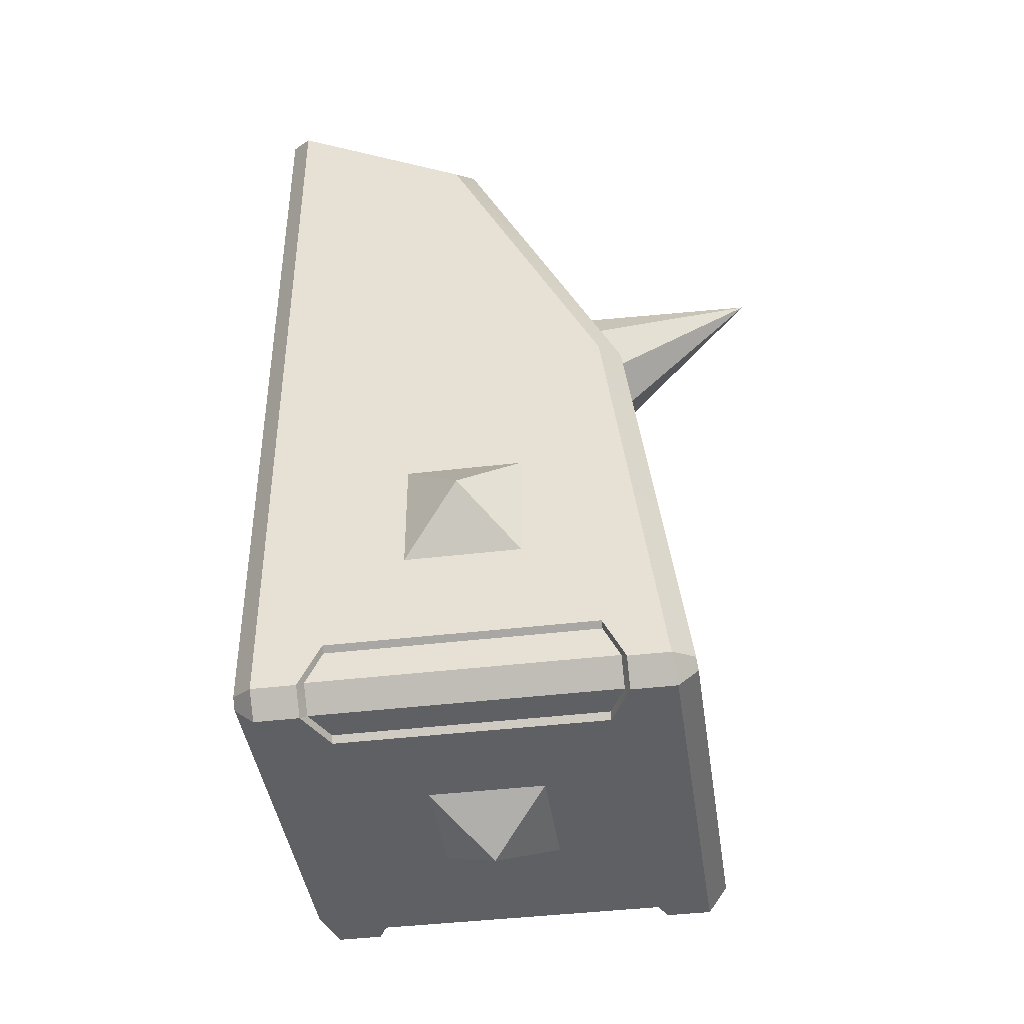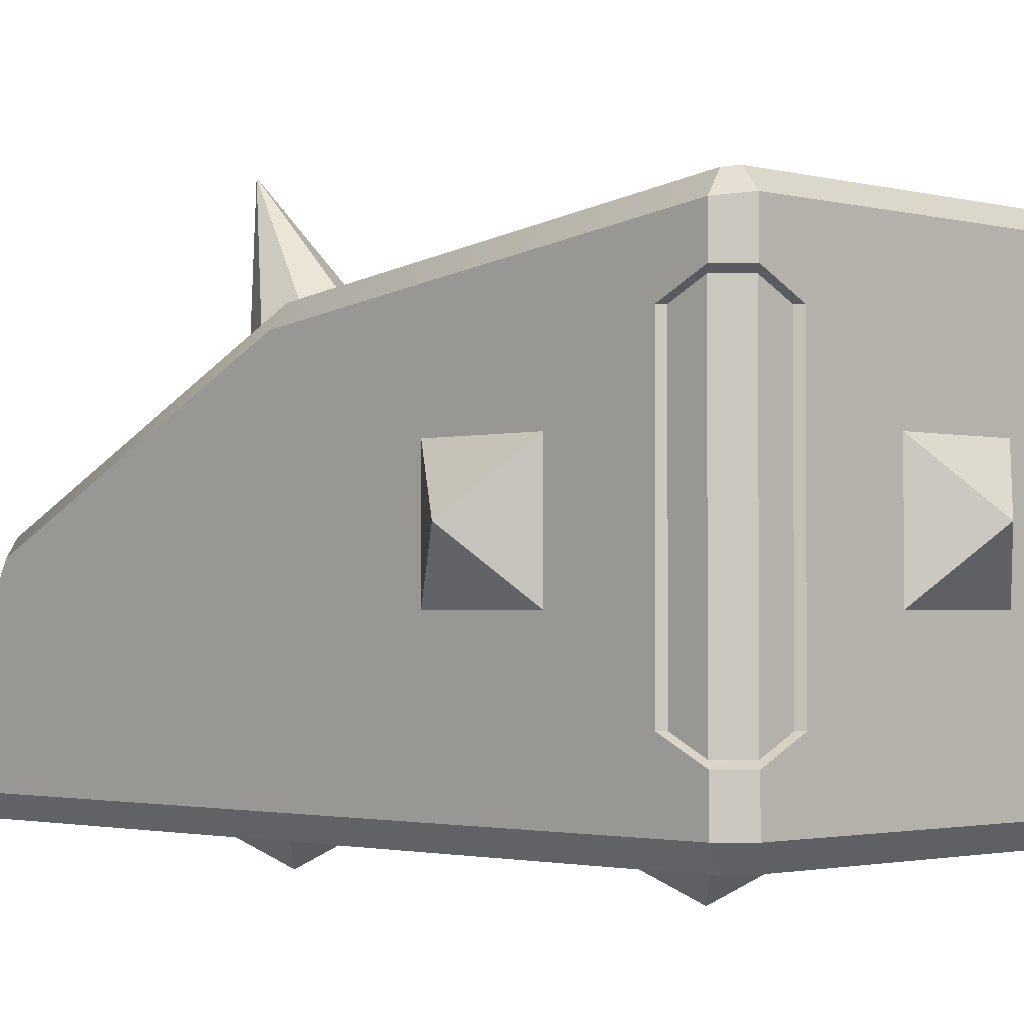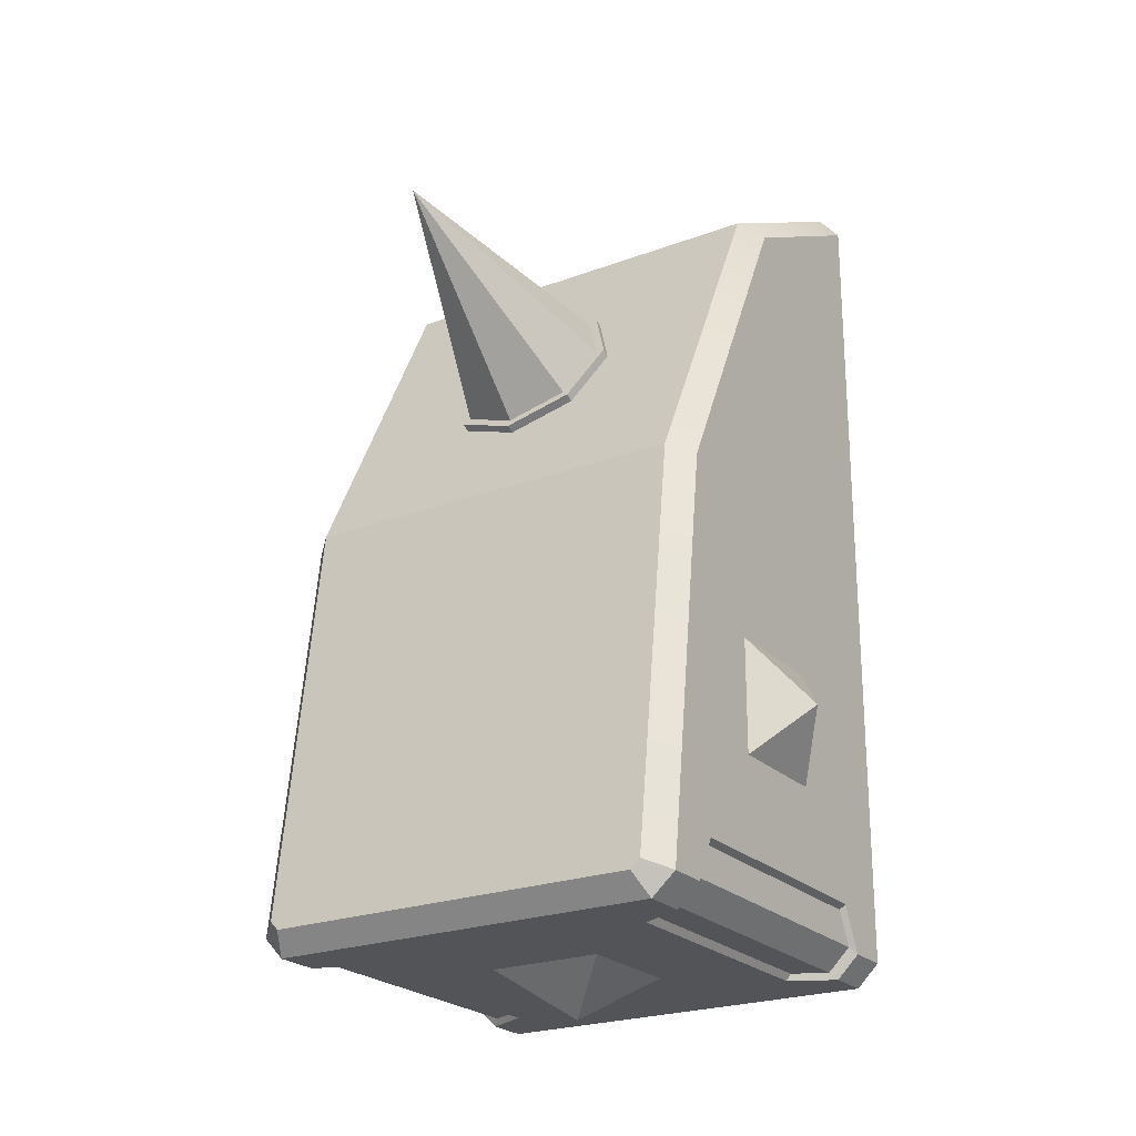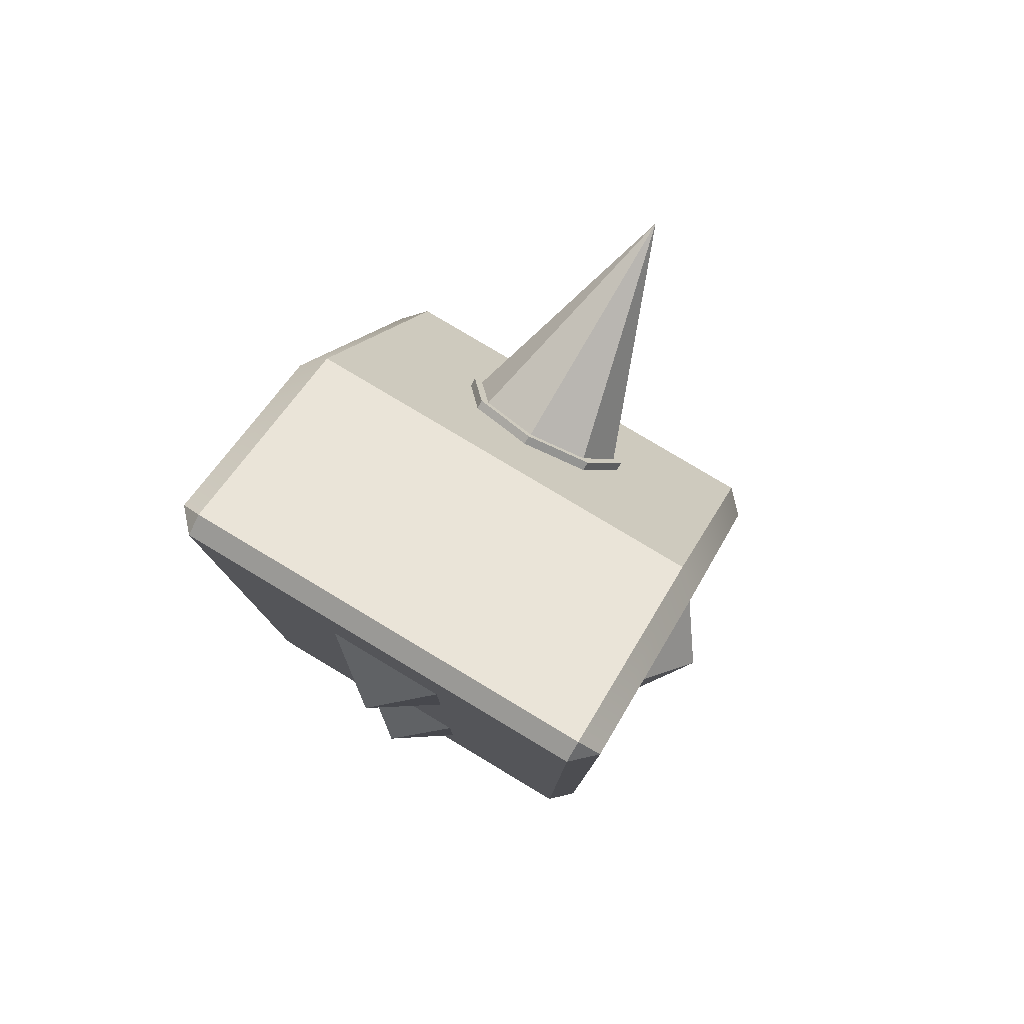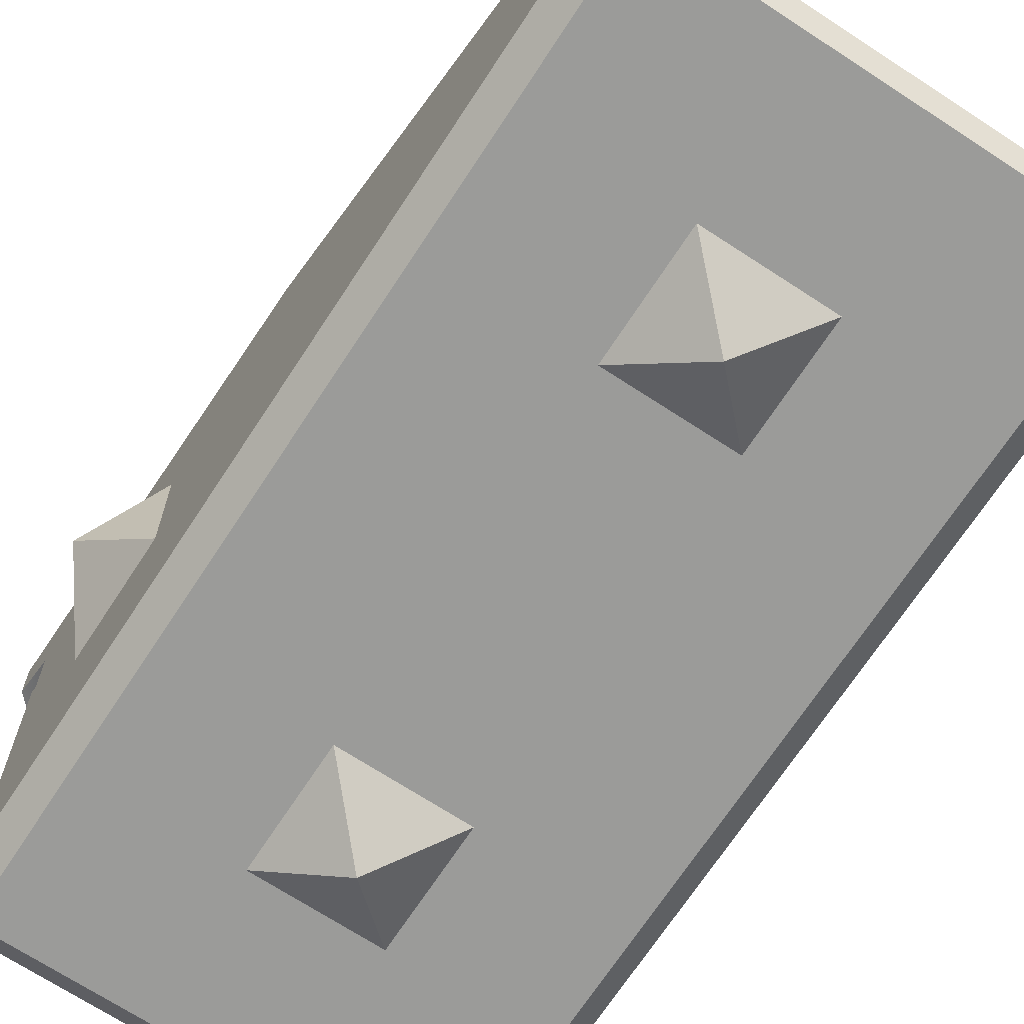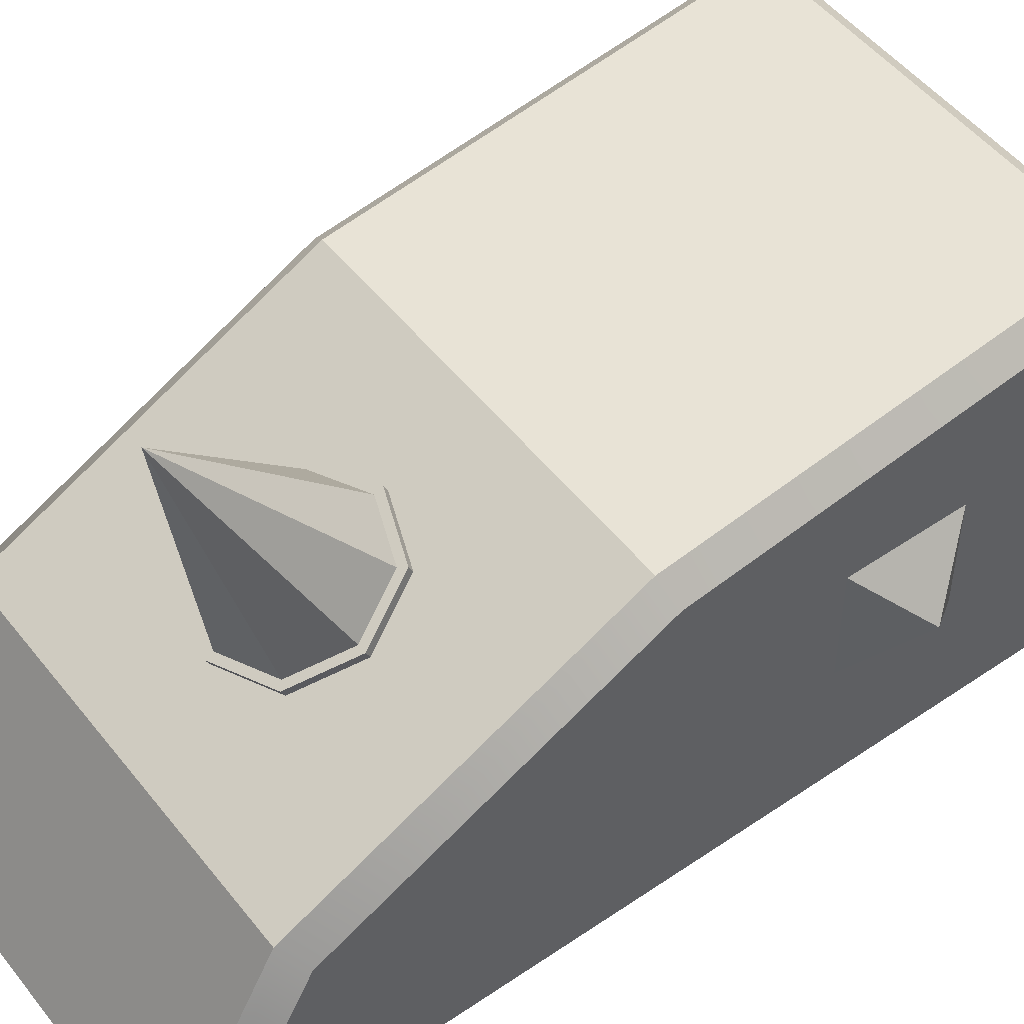
<metadata>
{"format":"obj","ext":"obj","renderer":"f3d","projection":"perspective","resolution":1024,"background":"white","views":[{"elev":-42.1,"azim":98.2,"up":"+Z"},{"elev":-1.9,"azim":135.2,"up":"+Y"},{"elev":-23.3,"azim":-147.6,"up":"+Z"},{"elev":79.8,"azim":30.9,"up":"+Z"},{"elev":-69.6,"azim":-33.2,"up":"+Y"},{"elev":50.5,"azim":53.2,"up":"+Y"}]}
</metadata>
<code>
o untitled.001
v -0.5 0.35 -0.45
v -0.5 0.3 -0.35
v -0.5 -0.3 -0.35
v -0.5 -0.35 -0.45
v 0.5 -0.35 -0.45
v 0.5 -0.3 -0.35
v 0.5 0.3 -0.35
v 0.5 0.35 -0.45
v -0.45 -0.35 -0.5
v -0.485 -0.3375 -0.435
v -0.435 -0.3375 -0.485
v -0.485 -0.3 -0.36
v -0.485 0.3 -0.36
v -0.485 0.3375 -0.435
v -0.435 0.3375 -0.485
v -0.36 -0.3 -0.485
v -0.36 0.3 -0.485
v -0.35 0.3 -0.5
v -0.35 -0.3 -0.5
v -0.45 0.35 -0.5
v 0.45 0.35 -0.5
v 0.35 0.3 -0.5
v 0.35 -0.3 -0.5
v 0.45 -0.35 -0.5
v 0.485 0.3375 -0.435
v 0.435 0.3375 -0.485
v 0.485 0.3 -0.36
v 0.485 -0.3 -0.36
v 0.485 -0.3375 -0.435
v 0.435 -0.3375 -0.485
v 0.36 -0.3 -0.485
v 0.36 0.3 -0.485
v 0.5 0.3178 0.4846
v 0.45 0.366 0.5
v -0.5 0.3178 0.4846
v -0.45 0.366 0.5
v -0.5 -0.03762 1.195
v -0.45 0 1.232
v -0.45 0.4906 -0.4296
v -0.5 0.443 -0.45
v -0.45 -0.5 -0.4293
v -0.5 -0.45 -0.45
v -0.45 -0.5 1.45
v -0.45 -0.4559 1.476
v -0.5 -0.45 1.416
v 0.5 0.443 -0.45
v 0.45 0.4906 -0.4296
v 0.45 0.4497 -0.5
v 0.4292 0.4934 -0.4504
v -0.45 0.4497 -0.5
v -0.4292 0.4934 -0.4504
v 0.45 -0.4559 1.476
v 0.45 -0.5 1.45
v 0.5 -0.45 1.416
v 0.45 -0.5 -0.4293
v 0.5 -0.45 -0.45
v 0.5 -0.03762 1.195
v 0.45 0 1.232
v -0.45 -0.45 -0.5
v -0.4293 -0.5 -0.45
v 0.45 -0.45 -0.5
v 0.4293 -0.5 -0.45
f 44 58 38
f 6 7 33
f 3 45 37
f 46 21 48
f 55 53 41
f 4 11 9
f 3 10 4
f 3 13 12
f 2 14 13
f 13 10 12
f 10 15 11
f 11 17 16
f 17 19 16
f 18 15 20
f 15 1 20
f 4 59 42
f 24 56 61
f 23 59 19
f 8 26 21
f 7 25 8
f 27 6 28
f 29 27 28
f 30 25 29
f 32 30 31
f 23 30 24
f 23 32 31
f 22 26 32
f 30 5 24
f 6 29 28
f 19 11 16
f 20 40 50
f 39 36 47
f 43 44 45
f 52 53 54
f 37 36 35
f 39 35 36
f 41 45 42
f 45 38 37
f 33 47 34
f 48 47 46
f 50 49 48
f 39 50 40
f 54 58 52
f 55 54 53
f 34 57 33
f 53 44 43
f 59 41 42
f 61 60 59
f 55 61 56
f 58 36 38
f 44 52 58
f 57 54 6
f 54 56 6
f 56 5 6
f 7 8 46
f 7 46 33
f 57 6 33
f 37 35 3
f 35 40 2
f 40 1 2
f 3 4 42
f 35 2 3
f 3 42 45
f 46 8 21
f 53 43 41
f 41 60 62
f 62 55 41
f 4 10 11
f 3 12 10
f 3 2 13
f 2 1 14
f 13 14 10
f 10 14 15
f 11 15 17
f 17 18 19
f 18 17 15
f 15 14 1
f 4 9 59
f 24 5 56
f 20 50 18
f 50 48 22
f 48 21 22
f 23 24 61
f 50 22 18
f 23 61 59
f 59 9 19
f 19 18 22
f 22 23 19
f 8 25 26
f 7 27 25
f 27 7 6
f 29 25 27
f 30 26 25
f 32 26 30
f 23 31 30
f 23 22 32
f 22 21 26
f 30 29 5
f 6 5 29
f 19 9 11
f 20 1 40
f 36 34 47
f 47 49 51
f 51 39 47
f 37 38 36
f 39 40 35
f 41 43 45
f 45 44 38
f 33 46 47
f 48 49 47
f 50 51 49
f 39 51 50
f 54 57 58
f 55 56 54
f 34 58 57
f 53 52 44
f 59 60 41
f 61 62 60
f 55 62 61
f 58 34 36
o untitled.002
v -0 0.2814 0.714
v -0.06364 0.2696 0.7376
v -0.1273 0.2578 0.7611
v -0 0.675 1.112
v -0 0.2903 0.6961
v -0.07071 0.2772 0.7223
v -0.1414 0.2641 0.7485
v -0.18 0.2009 0.875
v -0.2 0.2009 0.875
v -0.2 0.183 0.866
v -0.1414 0.2463 0.7395
v -0.1414 0.1198 0.9925
v -0.1414 0.1377 1.001
v -0 0.09357 1.045
v -0 0.1115 1.054
v 0.1414 0.1198 0.9925
v 0.1414 0.1377 1.001
v 0.2 0.183 0.866
v 0.2 0.2009 0.875
v 0.1414 0.2463 0.7395
v 0.1414 0.2641 0.7485
v -0 0.2725 0.6871
v -0.07071 0.2594 0.7133
v 0.1273 0.2578 0.7611
v 0.18 0.2009 0.875
v 0.1273 0.144 0.9888
v -0 0.1204 1.036
v -0.1273 0.144 0.9888
f 64 66 63
f 67 64 63
f 68 64 67
f 68 65 64
f 69 65 68
f 69 70 65
f 70 69 71
f 72 69 73
f 74 71 72
f 77 74 76
f 78 77 76
f 81 78 80
f 83 80 82
f 67 82 84
f 68 84 85
f 67 86 83
f 67 63 86
f 63 66 86
f 86 66 87
f 87 66 88
f 88 66 89
f 89 66 90
f 90 66 70
f 70 66 65
f 70 75 90
f 75 70 71
f 90 75 77
f 90 77 89
f 89 77 79
f 89 79 88
f 88 79 87
f 87 79 81
f 83 87 81
f 83 86 87
f 64 65 66
f 72 71 69
f 74 75 71
f 77 75 74
f 78 79 77
f 81 79 78
f 83 81 80
f 67 83 82
f 85 73 68
f 73 69 68
f 68 67 84
o DarkLightBrudger2
v 0.13 0.13 -0.5
v 0 1e-06 -0.6
v -0.13 0.13 -0.5
v 0.13 -0.13 -0.5
v -0.13 -0.13 -0.5
v 0.13 -0.5 1.13
v 0 -0.6 1
v 0.13 -0.5 0.87
v -0.13 -0.5 1.13
v -0.13 -0.5 0.87
v 0.5 -0.13 -0.13
v 0.6 1e-06 0
v 0.5 -0.13 0.13
v 0.5 0.13 -0.13
v 0.5 0.13 0.13
v 0.13 -0.5 -0.13
v 0 -0.6 -0
v -0.13 -0.5 -0.13
v 0.13 -0.5 0.13
v -0.13 -0.5 0.13
v -0.5 0.13 -0.13
v -0.6 1e-06 0
v -0.5 0.13 0.13
v -0.5 -0.13 -0.13
v -0.5 -0.13 0.13
f 91 92 93
f 94 92 91
f 92 94 95
f 92 95 93
f 96 97 98
f 97 96 99
f 97 99 100
f 97 100 98
f 101 102 103
f 102 101 104
f 102 104 105
f 103 102 105
f 106 107 108
f 107 106 109
f 110 107 109
f 108 107 110
f 111 112 113
f 112 111 114
f 112 114 115
f 115 113 112

</code>
